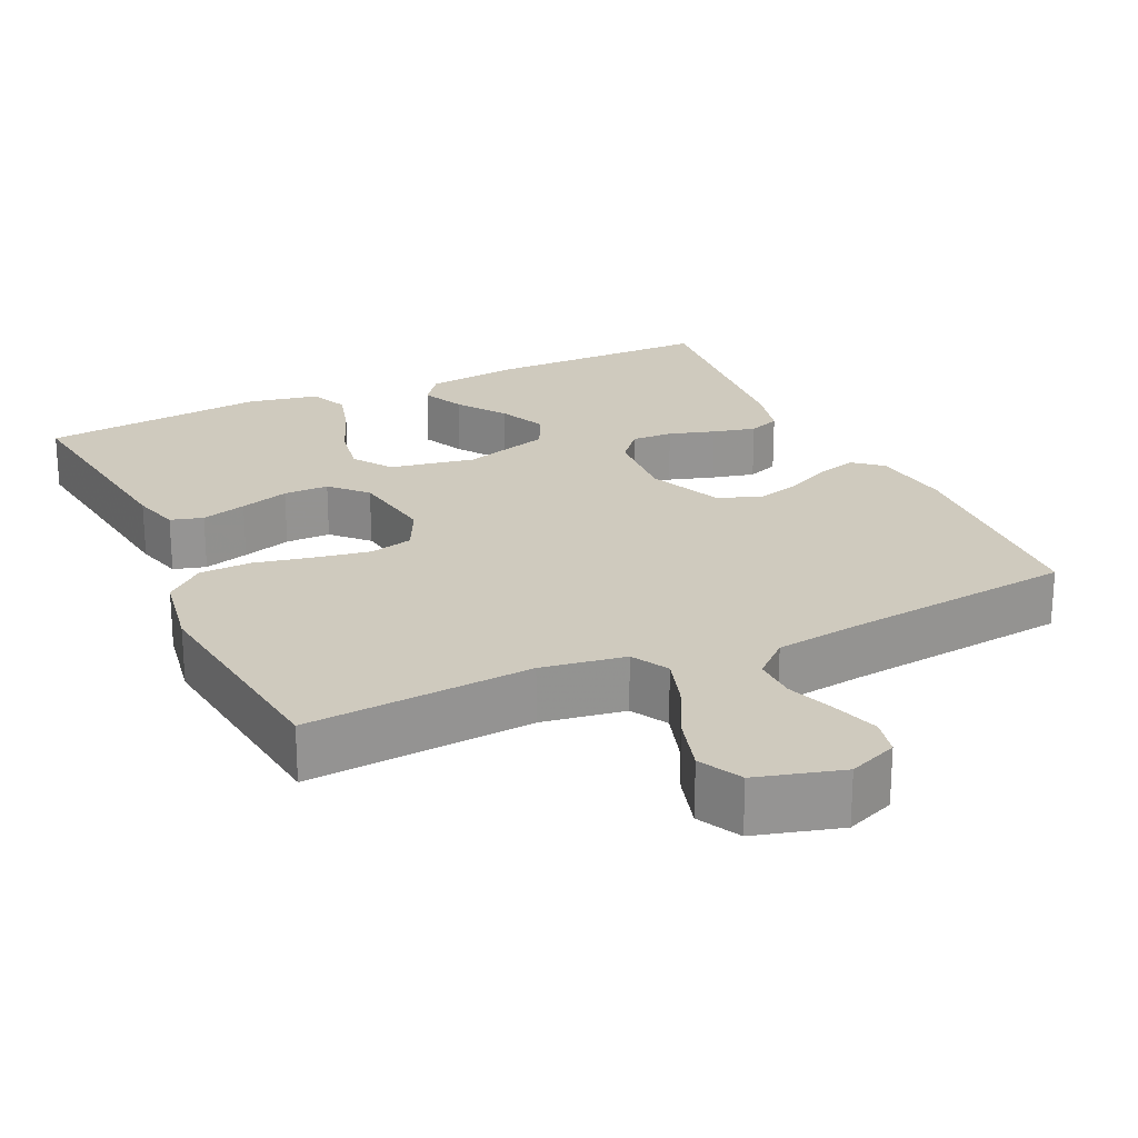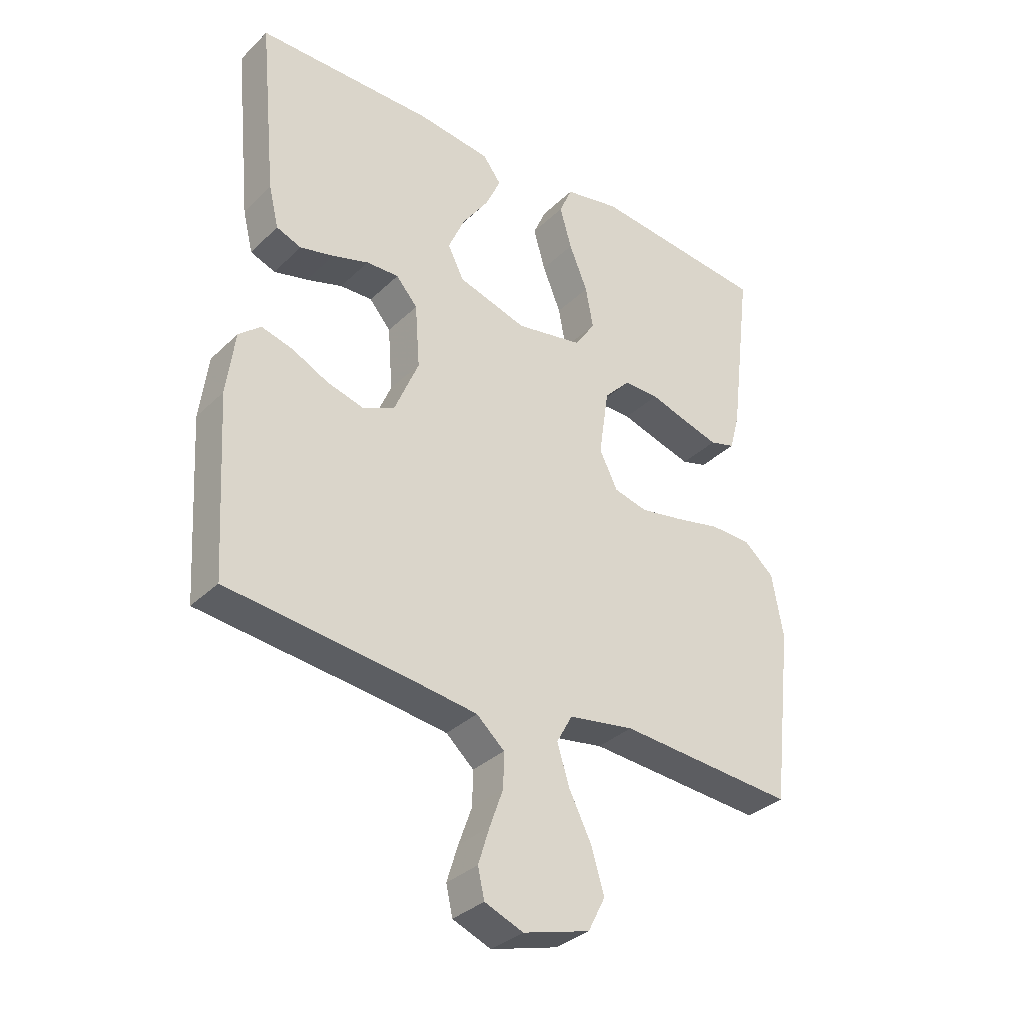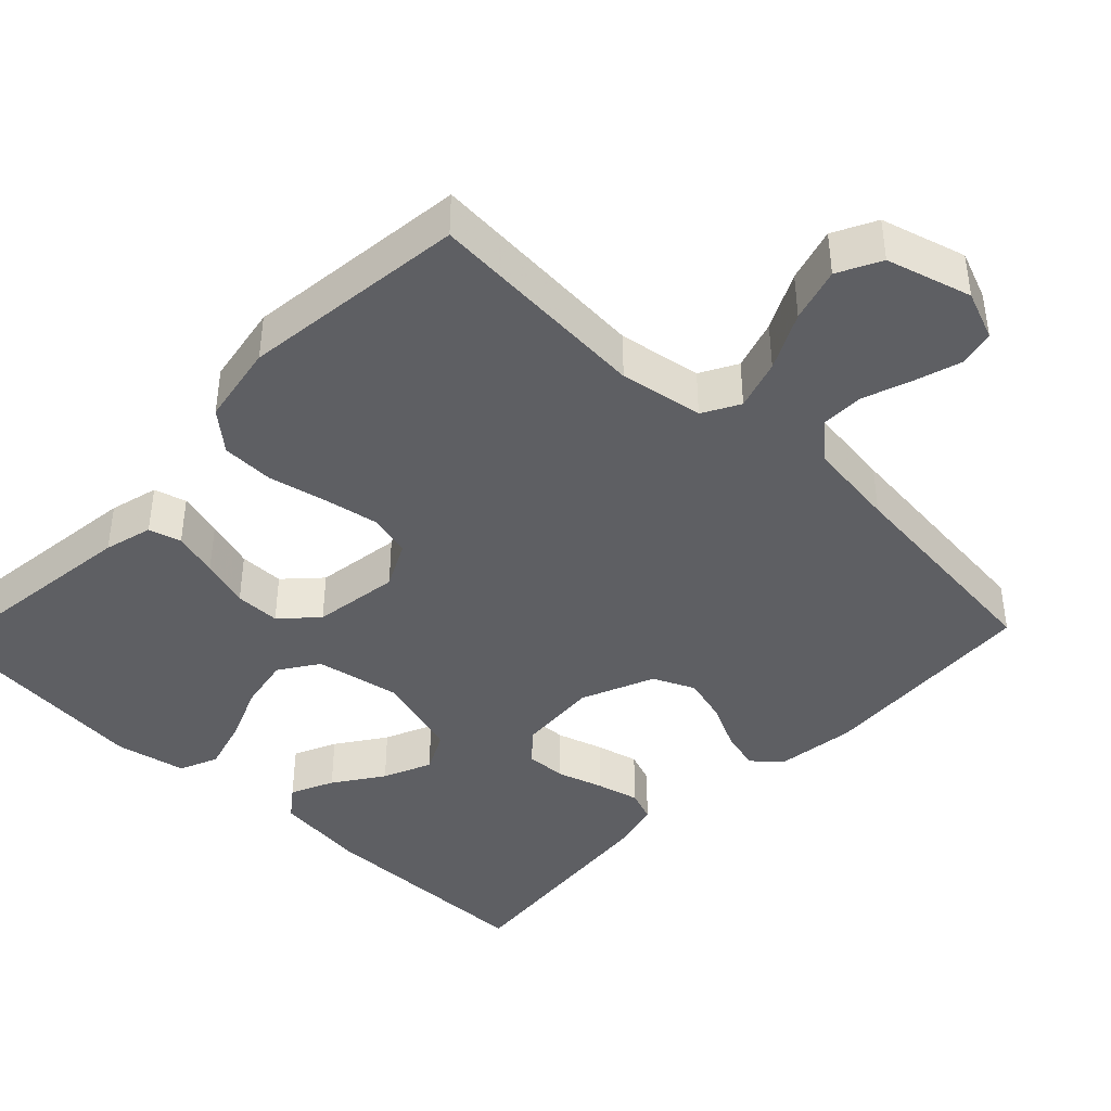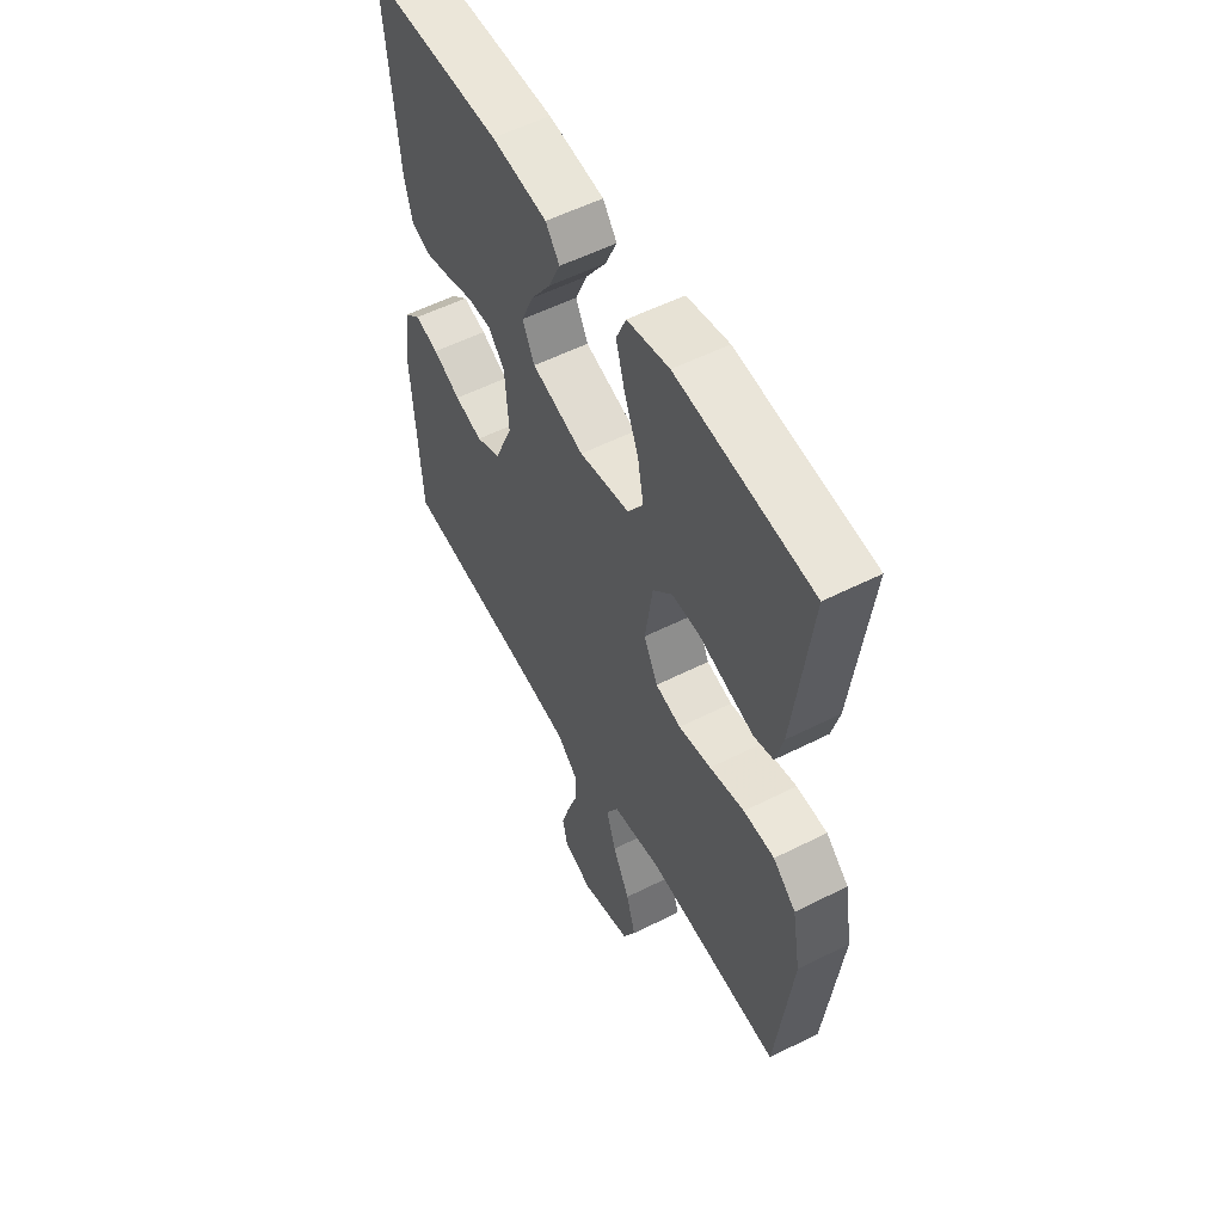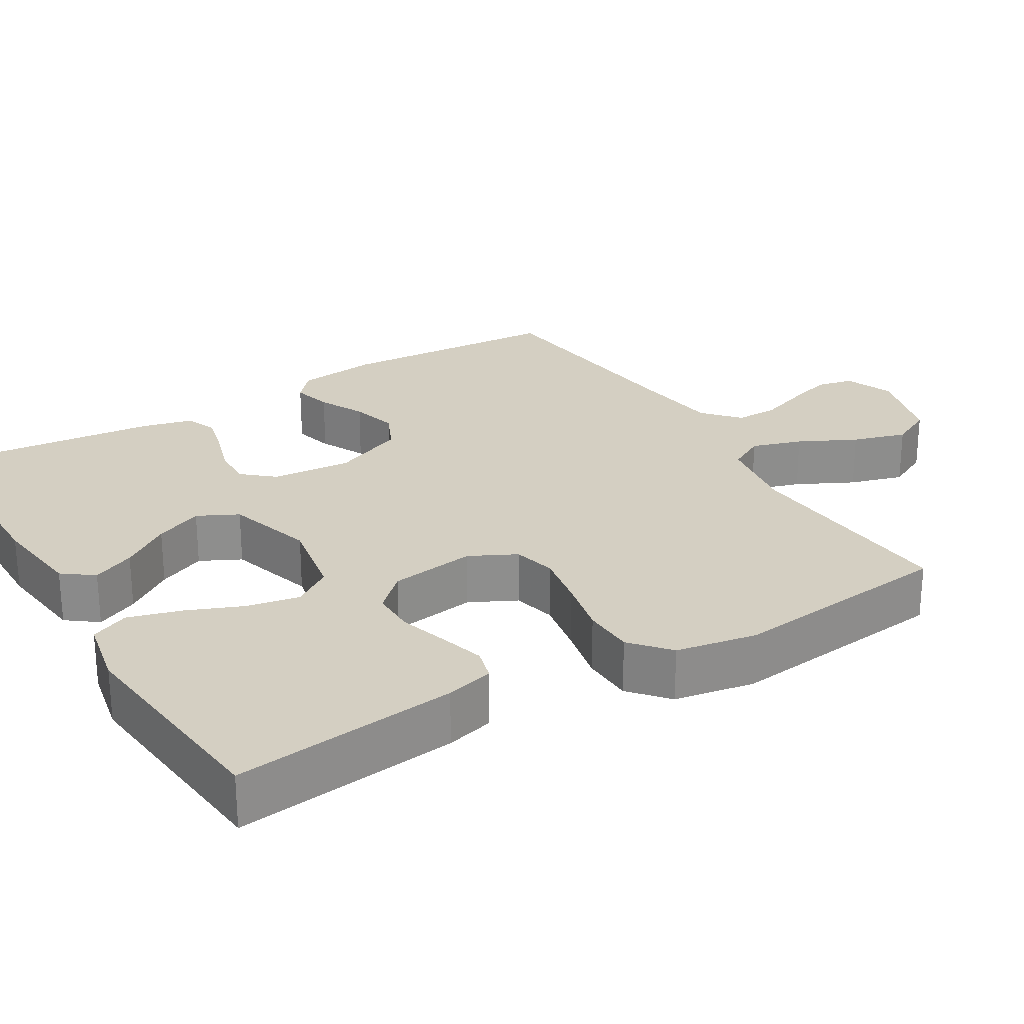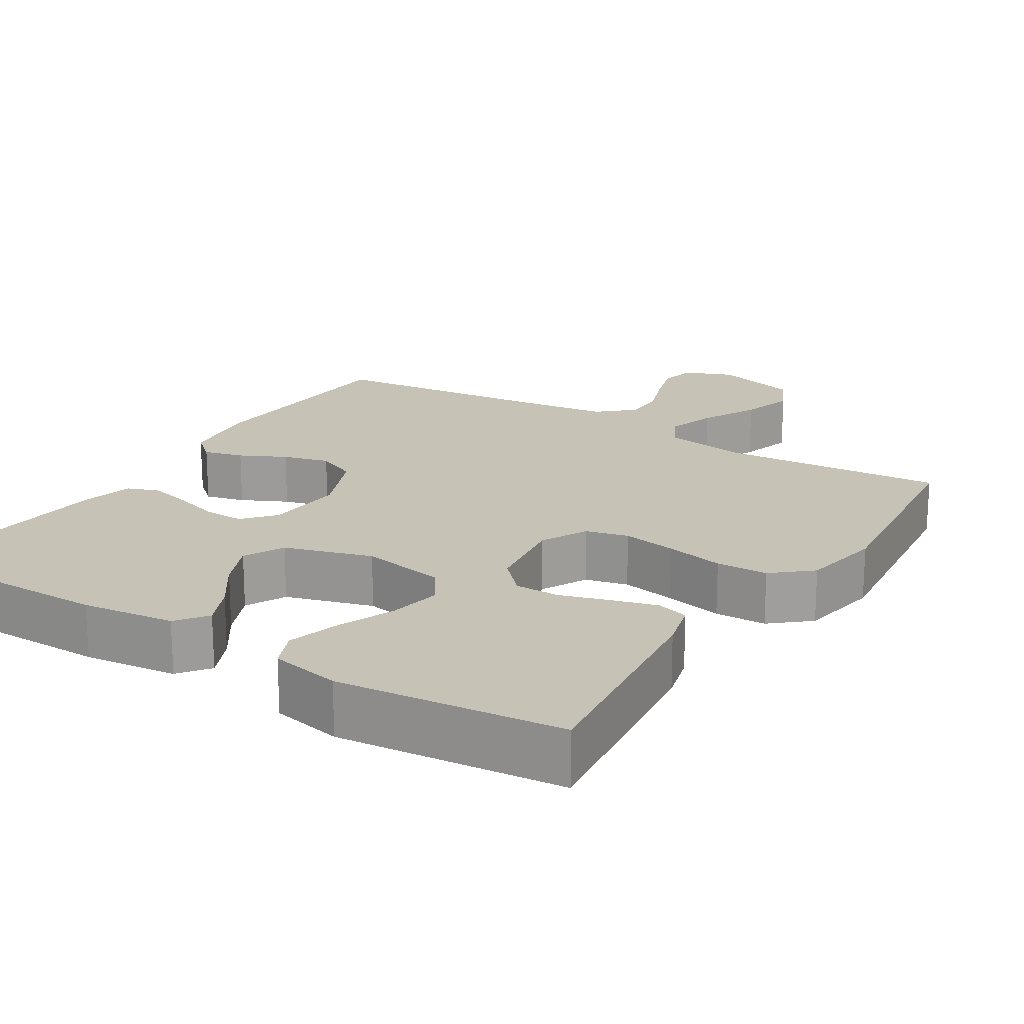
<metadata>
{"format":"obj","ext":"obj","renderer":"f3d","projection":"perspective","resolution":1024,"background":"white","views":[{"elev":23.2,"azim":154.8,"up":"+Y"},{"elev":-33.9,"azim":-38.1,"up":"+Z"},{"elev":-41.7,"azim":136.3,"up":"+Y"},{"elev":55.0,"azim":61.9,"up":"+Z"},{"elev":25.6,"azim":59.0,"up":"+Y"},{"elev":19.3,"azim":32.2,"up":"+Y"}]}
</metadata>
<code>
v -0.5 0.07 0.5
v -0.2 0.07 0.502
v -0.076 0.07 0.487
v -0.045 0.07 0.446
v -0.071 0.07 0.389
v -0.116 0.07 0.324
v -0.144 0.07 0.26
v -0.117 0.07 0.206
v 0 0.07 0.171
v 0.113 0.07 0.192
v 0.148 0.07 0.244
v 0.135 0.07 0.314
v 0.104 0.07 0.39
v 0.084 0.07 0.46
v 0.106 0.07 0.511
v 0.2 0.07 0.53
v 0.5 0.07 0.5
v 0.463 0.07 0.2
v 0.446 0.07 0.136
v 0.403 0.07 0.124
v 0.343 0.07 0.141
v 0.278 0.07 0.161
v 0.218 0.07 0.161
v 0.174 0.07 0.115
v 0.157 0.07 0
v 0.188 0.07 -0.062
v 0.245 0.07 -0.076
v 0.318 0.07 -0.063
v 0.396 0.07 -0.046
v 0.465 0.07 -0.048
v 0.516 0.07 -0.092
v 0.535 0.07 -0.2
v 0.5 0.07 -0.5
v 0.2 0.07 -0.478
v 0.089 0.07 -0.496
v 0.062 0.07 -0.545
v 0.083 0.07 -0.612
v 0.121 0.07 -0.688
v 0.142 0.07 -0.76
v 0.113 0.07 -0.817
v 0 0.07 -0.849
v -0.065 0.07 -0.823
v -0.076 0.07 -0.774
v -0.057 0.07 -0.713
v -0.034 0.07 -0.649
v -0.033 0.07 -0.591
v -0.08 0.07 -0.549
v -0.2 0.07 -0.533
v -0.5 0.07 -0.5
v -0.518 0.07 -0.2
v -0.504 0.07 -0.093
v -0.467 0.07 -0.061
v -0.414 0.07 -0.075
v -0.353 0.07 -0.105
v -0.291 0.07 -0.122
v -0.236 0.07 -0.097
v -0.195 0.07 0
v -0.203 0.07 0.107
v -0.239 0.07 0.149
v -0.294 0.07 0.147
v -0.355 0.07 0.128
v -0.412 0.07 0.114
v -0.454 0.07 0.13
v -0.471 0.07 0.2
v -0.5 0 0.5
v -0.2 0 0.502
v -0.076 0 0.487
v -0.045 0 0.446
v -0.071 0 0.389
v -0.116 0 0.324
v -0.144 0 0.26
v -0.117 0 0.206
v 0 0 0.171
v 0.113 0 0.192
v 0.148 0 0.244
v 0.135 0 0.314
v 0.104 0 0.39
v 0.084 0 0.46
v 0.106 0 0.511
v 0.2 0 0.53
v 0.5 0 0.5
v 0.463 0 0.2
v 0.446 0 0.136
v 0.403 0 0.124
v 0.343 0 0.141
v 0.278 0 0.161
v 0.218 0 0.161
v 0.174 0 0.115
v 0.157 0 0
v 0.188 0 -0.062
v 0.245 0 -0.076
v 0.318 0 -0.063
v 0.396 0 -0.046
v 0.465 0 -0.048
v 0.516 0 -0.092
v 0.535 0 -0.2
v 0.5 0 -0.5
v 0.2 0 -0.478
v 0.089 0 -0.496
v 0.062 0 -0.545
v 0.083 0 -0.612
v 0.121 0 -0.688
v 0.142 0 -0.76
v 0.113 0 -0.817
v 0 0 -0.849
v -0.065 0 -0.823
v -0.076 0 -0.774
v -0.057 0 -0.713
v -0.034 0 -0.649
v -0.033 0 -0.591
v -0.08 0 -0.549
v -0.2 0 -0.533
v -0.5 0 -0.5
v -0.518 0 -0.2
v -0.504 0 -0.093
v -0.467 0 -0.061
v -0.414 0 -0.075
v -0.353 0 -0.105
v -0.291 0 -0.122
v -0.236 0 -0.097
v -0.195 0 0
v -0.203 0 0.107
v -0.239 0 0.149
v -0.294 0 0.147
v -0.355 0 0.128
v -0.412 0 0.114
v -0.454 0 0.13
v -0.471 0 0.2
f 60 61 62 63
f 60 63 64 1
f 51 52 53 54
f 51 54 55
f 48 49 50 51
f 47 48 51 55
f 46 47 55 56
f 42 43 44 45
f 40 41 42 45
f 40 45 46
f 37 38 39 40
f 36 37 40 46
f 35 36 46 56
f 31 32 33 34
f 28 29 30 31
f 27 28 31 34
f 26 27 34 35
f 19 20 21 22
f 17 18 19 22
f 17 22 23
f 16 17 23 24
f 12 13 14 15
f 11 12 15 16
f 3 4 5 6
f 3 6 7
f 2 3 7
f 59 60 1 2
f 58 59 2 7
f 57 58 7 8
f 26 35 56 57
f 25 26 57 8
f 11 16 24 25
f 10 11 25
f 9 10 25
f 8 9 25
f 127 126 125 124
f 65 128 127 124
f 118 117 116 115
f 119 118 115
f 115 114 113 112
f 119 115 112 111
f 120 119 111 110
f 109 108 107 106
f 109 106 105 104
f 110 109 104
f 104 103 102 101
f 110 104 101 100
f 120 110 100 99
f 98 97 96 95
f 95 94 93 92
f 98 95 92 91
f 99 98 91 90
f 86 85 84 83
f 86 83 82 81
f 87 86 81
f 88 87 81 80
f 79 78 77 76
f 80 79 76 75
f 70 69 68 67
f 71 70 67
f 71 67 66
f 66 65 124 123
f 71 66 123 122
f 72 71 122 121
f 121 120 99 90
f 72 121 90 89
f 89 88 80 75
f 89 75 74
f 89 74 73
f 89 73 72
f 1 65 66 2
f 2 66 67 3
f 3 67 68 4
f 4 68 69 5
f 5 69 70 6
f 6 70 71 7
f 7 71 72 8
f 8 72 73 9
f 9 73 74 10
f 10 74 75 11
f 11 75 76 12
f 12 76 77 13
f 13 77 78 14
f 14 78 79 15
f 15 79 80 16
f 16 80 81 17
f 17 81 82 18
f 18 82 83 19
f 19 83 84 20
f 20 84 85 21
f 21 85 86 22
f 22 86 87 23
f 23 87 88 24
f 24 88 89 25
f 25 89 90 26
f 26 90 91 27
f 27 91 92 28
f 28 92 93 29
f 29 93 94 30
f 30 94 95 31
f 31 95 96 32
f 32 96 97 33
f 33 97 98 34
f 34 98 99 35
f 35 99 100 36
f 36 100 101 37
f 37 101 102 38
f 38 102 103 39
f 39 103 104 40
f 40 104 105 41
f 41 105 106 42
f 42 106 107 43
f 43 107 108 44
f 44 108 109 45
f 45 109 110 46
f 46 110 111 47
f 47 111 112 48
f 48 112 113 49
f 49 113 114 50
f 50 114 115 51
f 51 115 116 52
f 52 116 117 53
f 53 117 118 54
f 54 118 119 55
f 55 119 120 56
f 56 120 121 57
f 57 121 122 58
f 58 122 123 59
f 59 123 124 60
f 60 124 125 61
f 61 125 126 62
f 62 126 127 63
f 63 127 128 64
f 64 128 65 1

</code>
